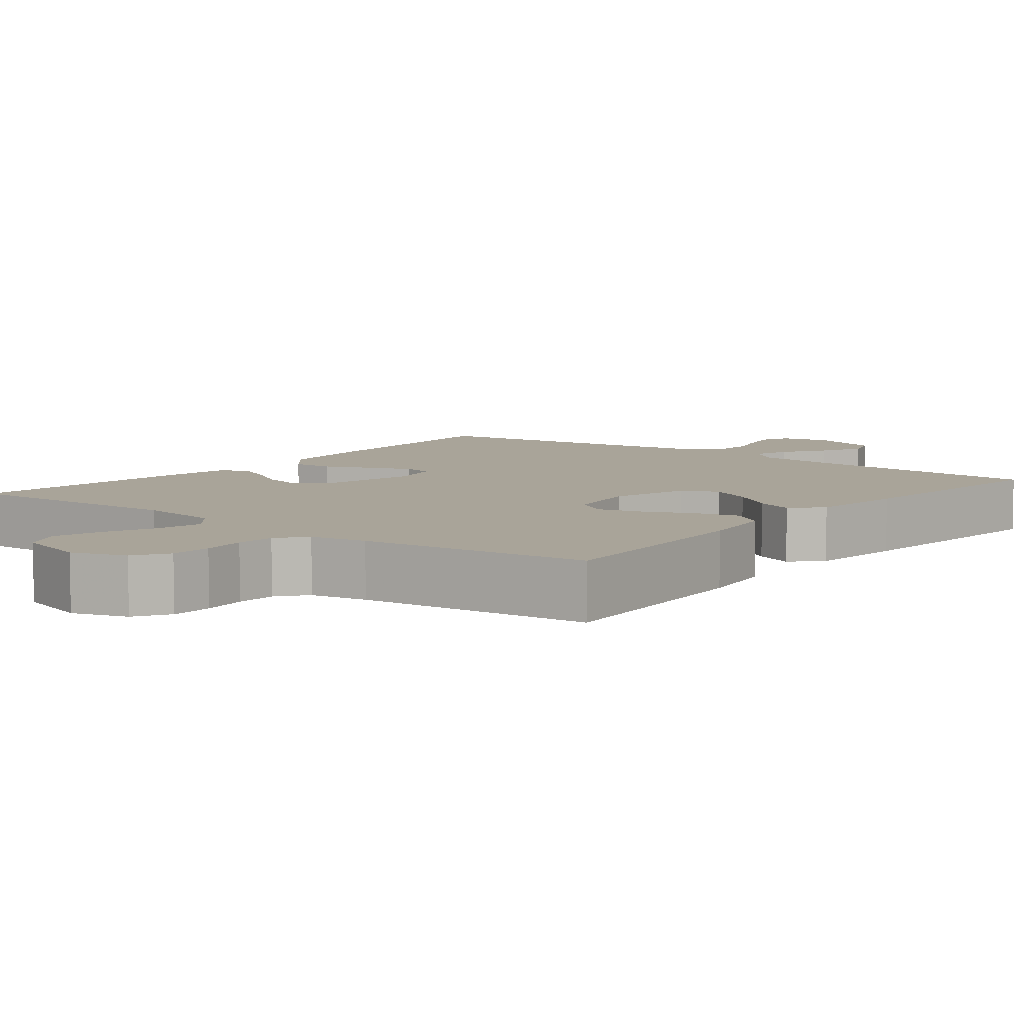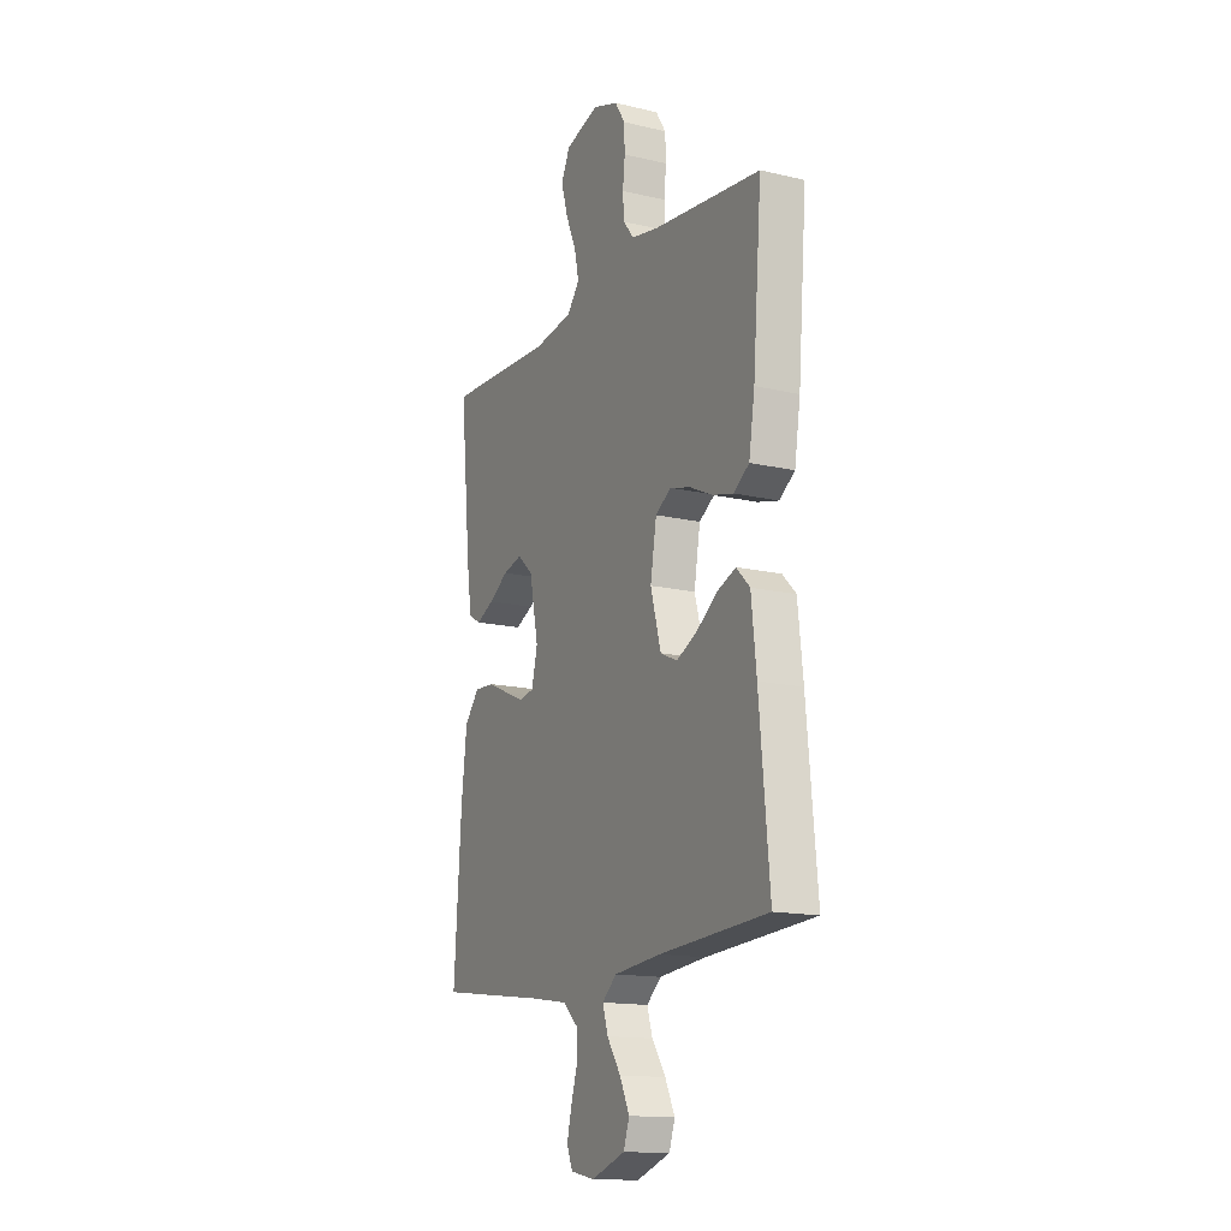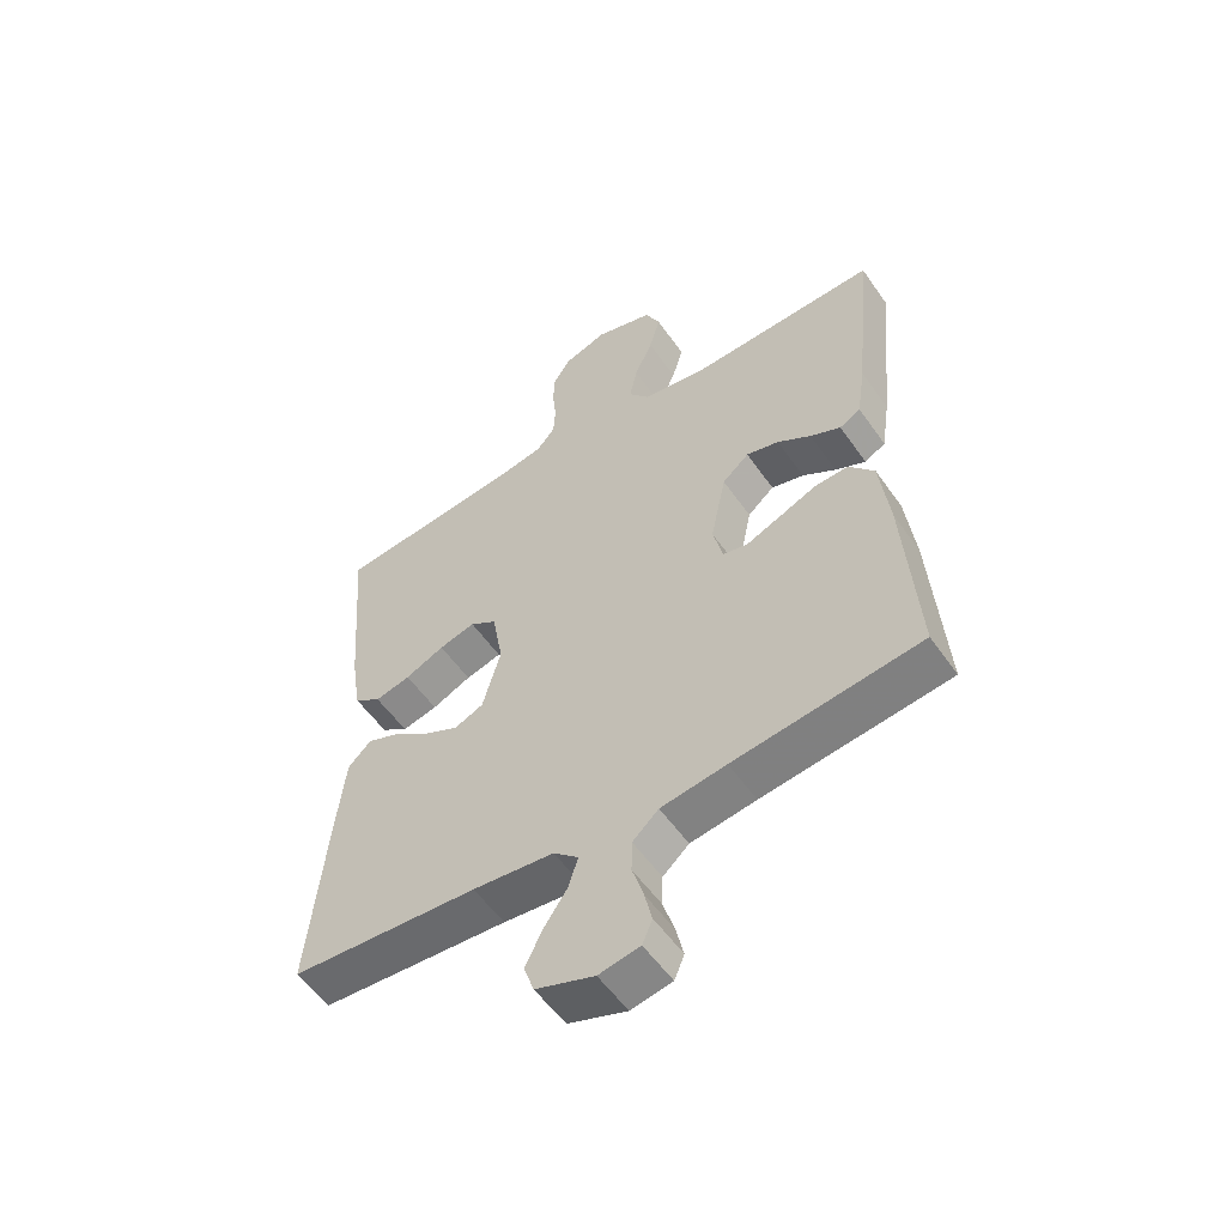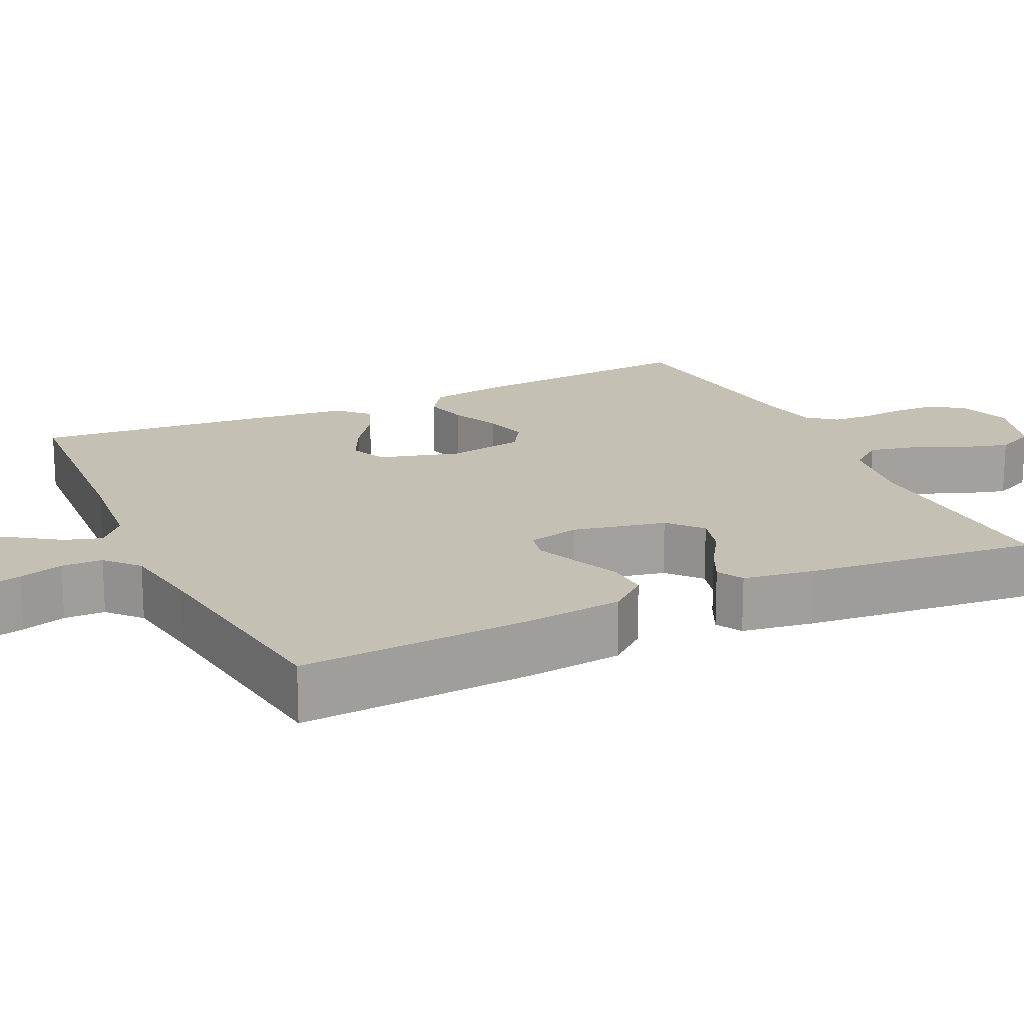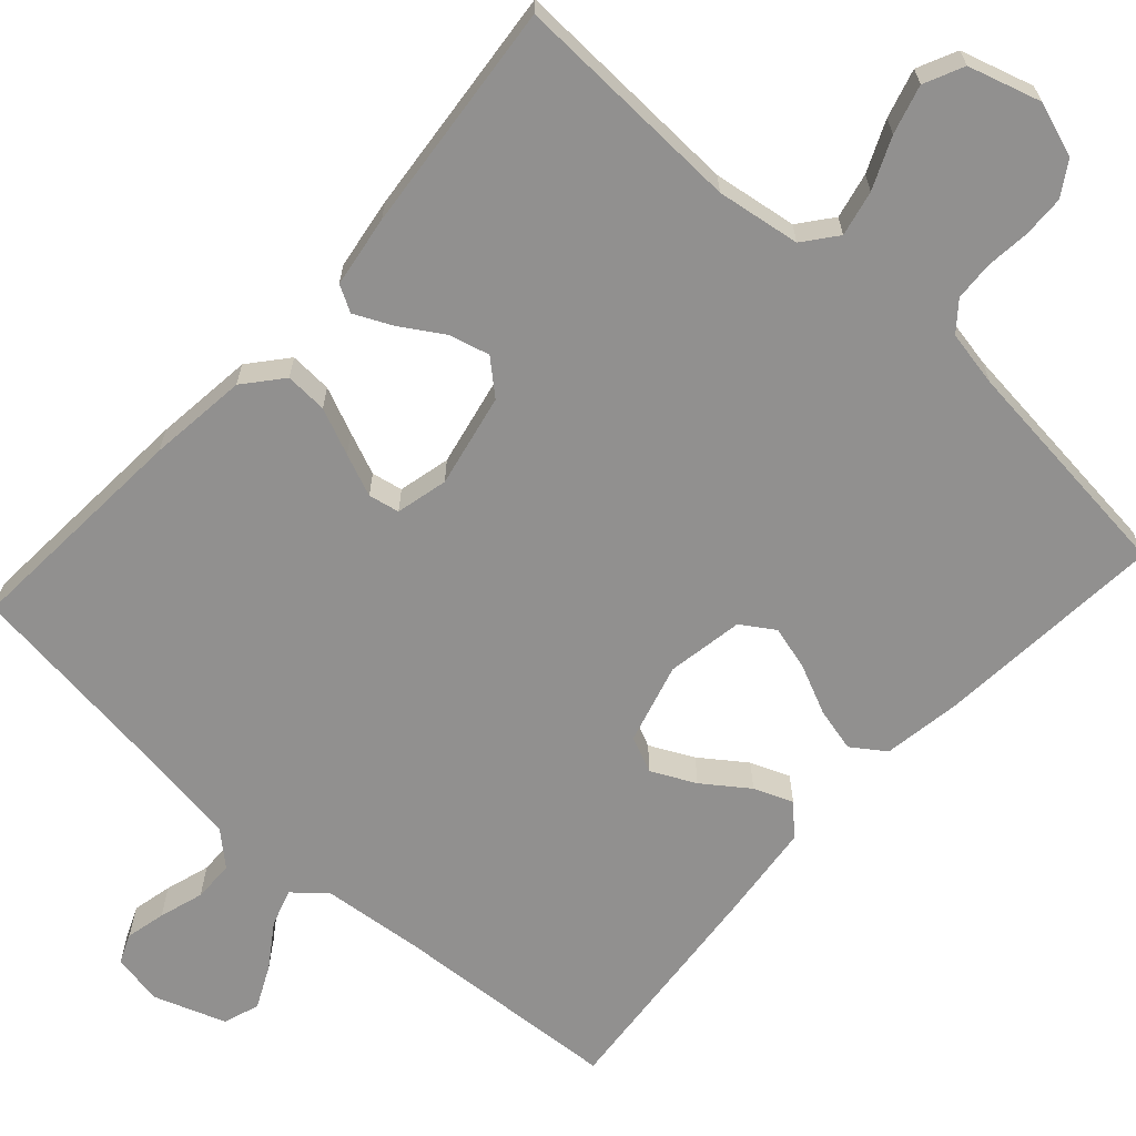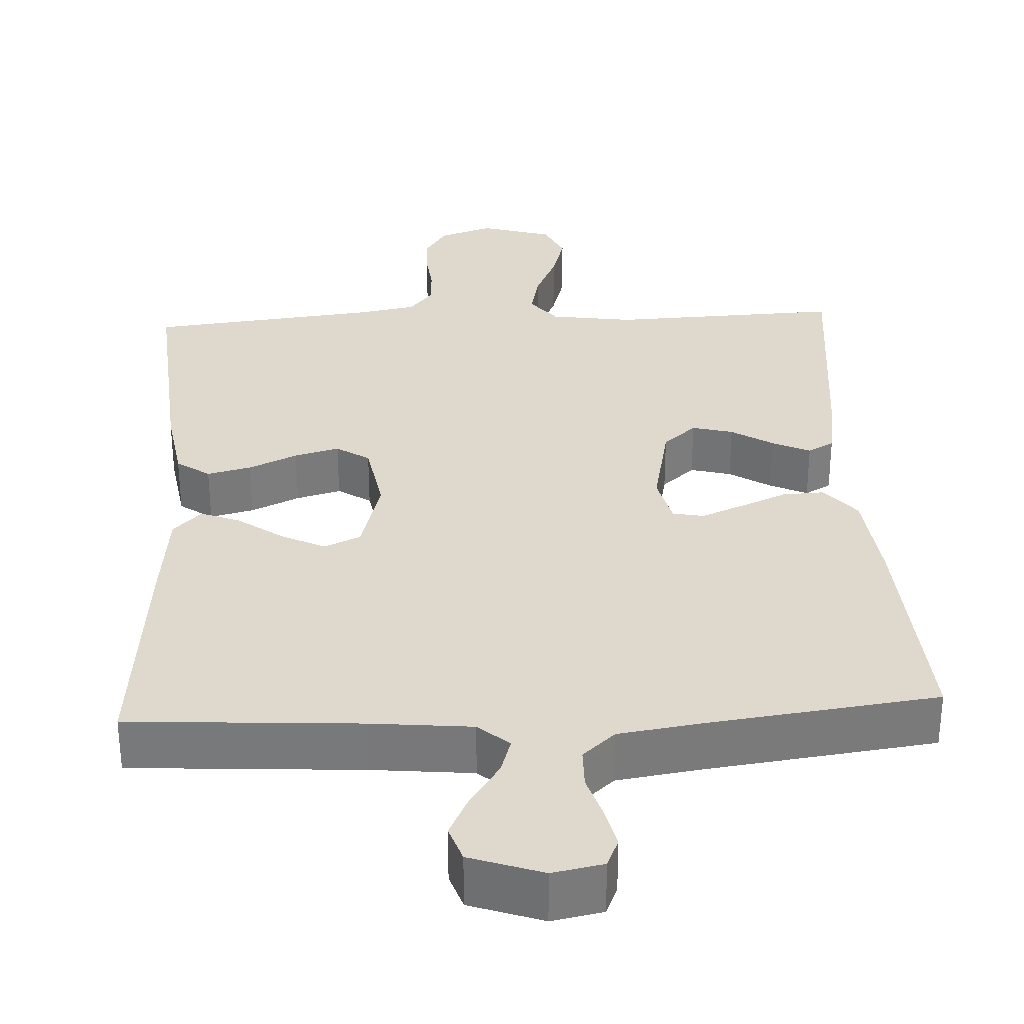
<metadata>
{"format":"obj","ext":"obj","renderer":"f3d","projection":"perspective","resolution":1024,"background":"white","views":[{"elev":7.3,"azim":38.4,"up":"+Y"},{"elev":-14.9,"azim":63.2,"up":"+Z"},{"elev":-55.4,"azim":-145.6,"up":"+Z"},{"elev":18.2,"azim":-115.1,"up":"+Y"},{"elev":-65.7,"azim":-42.1,"up":"+Y"},{"elev":32.2,"azim":177.1,"up":"+Y"}]}
</metadata>
<code>
v 0.5 0.07 0.5
v 0.476 0.07 0.2
v 0.46 0.07 0.098
v 0.417 0.07 0.068
v 0.36 0.07 0.082
v 0.297 0.07 0.111
v 0.239 0.07 0.127
v 0.196 0.07 0.099
v 0.179 0.07 0
v 0.208 0.07 -0.104
v 0.255 0.07 -0.125
v 0.312 0.07 -0.097
v 0.37 0.07 -0.055
v 0.421 0.07 -0.035
v 0.458 0.07 -0.072
v 0.472 0.07 -0.2
v 0.5 0.07 -0.5
v 0.2 0.07 -0.519
v 0.07 0.07 -0.532
v 0.03 0.07 -0.567
v 0.045 0.07 -0.615
v 0.083 0.07 -0.671
v 0.11 0.07 -0.727
v 0.094 0.07 -0.774
v 0 0.07 -0.807
v -0.066 0.07 -0.794
v -0.082 0.07 -0.756
v -0.07 0.07 -0.704
v -0.052 0.07 -0.646
v -0.053 0.07 -0.593
v -0.095 0.07 -0.555
v -0.2 0.07 -0.539
v -0.5 0.07 -0.5
v -0.48 0.07 -0.2
v -0.465 0.07 -0.072
v -0.424 0.07 -0.023
v -0.369 0.07 -0.026
v -0.309 0.07 -0.052
v -0.254 0.07 -0.075
v -0.214 0.07 -0.067
v -0.198 0.07 0
v -0.223 0.07 0.121
v -0.266 0.07 0.159
v -0.319 0.07 0.145
v -0.373 0.07 0.111
v -0.422 0.07 0.088
v -0.456 0.07 0.107
v -0.47 0.07 0.2
v -0.5 0.07 0.5
v -0.2 0.07 0.488
v -0.092 0.07 0.504
v -0.058 0.07 0.547
v -0.071 0.07 0.606
v -0.1 0.07 0.672
v -0.118 0.07 0.735
v -0.094 0.07 0.786
v 0 0.07 0.814
v 0.07 0.07 0.79
v 0.098 0.07 0.746
v 0.1 0.07 0.692
v 0.094 0.07 0.635
v 0.097 0.07 0.584
v 0.127 0.07 0.547
v 0.2 0.07 0.533
v 0.5 0 0.5
v 0.476 0 0.2
v 0.46 0 0.098
v 0.417 0 0.068
v 0.36 0 0.082
v 0.297 0 0.111
v 0.239 0 0.127
v 0.196 0 0.099
v 0.179 0 0
v 0.208 0 -0.104
v 0.255 0 -0.125
v 0.312 0 -0.097
v 0.37 0 -0.055
v 0.421 0 -0.035
v 0.458 0 -0.072
v 0.472 0 -0.2
v 0.5 0 -0.5
v 0.2 0 -0.519
v 0.07 0 -0.532
v 0.03 0 -0.567
v 0.045 0 -0.615
v 0.083 0 -0.671
v 0.11 0 -0.727
v 0.094 0 -0.774
v 0 0 -0.807
v -0.066 0 -0.794
v -0.082 0 -0.756
v -0.07 0 -0.704
v -0.052 0 -0.646
v -0.053 0 -0.593
v -0.095 0 -0.555
v -0.2 0 -0.539
v -0.5 0 -0.5
v -0.48 0 -0.2
v -0.465 0 -0.072
v -0.424 0 -0.023
v -0.369 0 -0.026
v -0.309 0 -0.052
v -0.254 0 -0.075
v -0.214 0 -0.067
v -0.198 0 0
v -0.223 0 0.121
v -0.266 0 0.159
v -0.319 0 0.145
v -0.373 0 0.111
v -0.422 0 0.088
v -0.456 0 0.107
v -0.47 0 0.2
v -0.5 0 0.5
v -0.2 0 0.488
v -0.092 0 0.504
v -0.058 0 0.547
v -0.071 0 0.606
v -0.1 0 0.672
v -0.118 0 0.735
v -0.094 0 0.786
v 0 0 0.814
v 0.07 0 0.79
v 0.098 0 0.746
v 0.1 0 0.692
v 0.094 0 0.635
v 0.097 0 0.584
v 0.127 0 0.547
v 0.2 0 0.533
f 58 59 60 61
f 58 61 62
f 57 58 62
f 56 57 62
f 53 54 55 56
f 52 53 56 62
f 51 52 62 63
f 47 48 49 50
f 47 50 51
f 44 45 46 47
f 44 47 51 63
f 35 36 37 38
f 35 38 39
f 32 33 34 35
f 31 32 35 39
f 30 31 39 40
f 26 27 28 29
f 24 25 26 29
f 24 29 30
f 21 22 23 24
f 20 21 24 30
f 19 20 30 40
f 15 16 17 18
f 12 13 14 15
f 11 12 15 18
f 10 11 18 19
f 3 4 5 6
f 3 6 7
f 64 1 2 3
f 64 3 7
f 43 44 63 64
f 42 43 64 7
f 41 42 7 8
f 40 41 8 9
f 9 10 19 40
f 125 124 123 122
f 126 125 122
f 126 122 121
f 126 121 120
f 120 119 118 117
f 126 120 117 116
f 127 126 116 115
f 114 113 112 111
f 115 114 111
f 111 110 109 108
f 127 115 111 108
f 102 101 100 99
f 103 102 99
f 99 98 97 96
f 103 99 96 95
f 104 103 95 94
f 93 92 91 90
f 93 90 89 88
f 94 93 88
f 88 87 86 85
f 94 88 85 84
f 104 94 84 83
f 82 81 80 79
f 79 78 77 76
f 82 79 76 75
f 83 82 75 74
f 70 69 68 67
f 71 70 67
f 67 66 65 128
f 71 67 128
f 128 127 108 107
f 71 128 107 106
f 72 71 106 105
f 73 72 105 104
f 104 83 74 73
f 1 65 66 2
f 2 66 67 3
f 3 67 68 4
f 4 68 69 5
f 5 69 70 6
f 6 70 71 7
f 7 71 72 8
f 8 72 73 9
f 9 73 74 10
f 10 74 75 11
f 11 75 76 12
f 12 76 77 13
f 13 77 78 14
f 14 78 79 15
f 15 79 80 16
f 16 80 81 17
f 17 81 82 18
f 18 82 83 19
f 19 83 84 20
f 20 84 85 21
f 21 85 86 22
f 22 86 87 23
f 23 87 88 24
f 24 88 89 25
f 25 89 90 26
f 26 90 91 27
f 27 91 92 28
f 28 92 93 29
f 29 93 94 30
f 30 94 95 31
f 31 95 96 32
f 32 96 97 33
f 33 97 98 34
f 34 98 99 35
f 35 99 100 36
f 36 100 101 37
f 37 101 102 38
f 38 102 103 39
f 39 103 104 40
f 40 104 105 41
f 41 105 106 42
f 42 106 107 43
f 43 107 108 44
f 44 108 109 45
f 45 109 110 46
f 46 110 111 47
f 47 111 112 48
f 48 112 113 49
f 49 113 114 50
f 50 114 115 51
f 51 115 116 52
f 52 116 117 53
f 53 117 118 54
f 54 118 119 55
f 55 119 120 56
f 56 120 121 57
f 57 121 122 58
f 58 122 123 59
f 59 123 124 60
f 60 124 125 61
f 61 125 126 62
f 62 126 127 63
f 63 127 128 64
f 64 128 65 1

</code>
